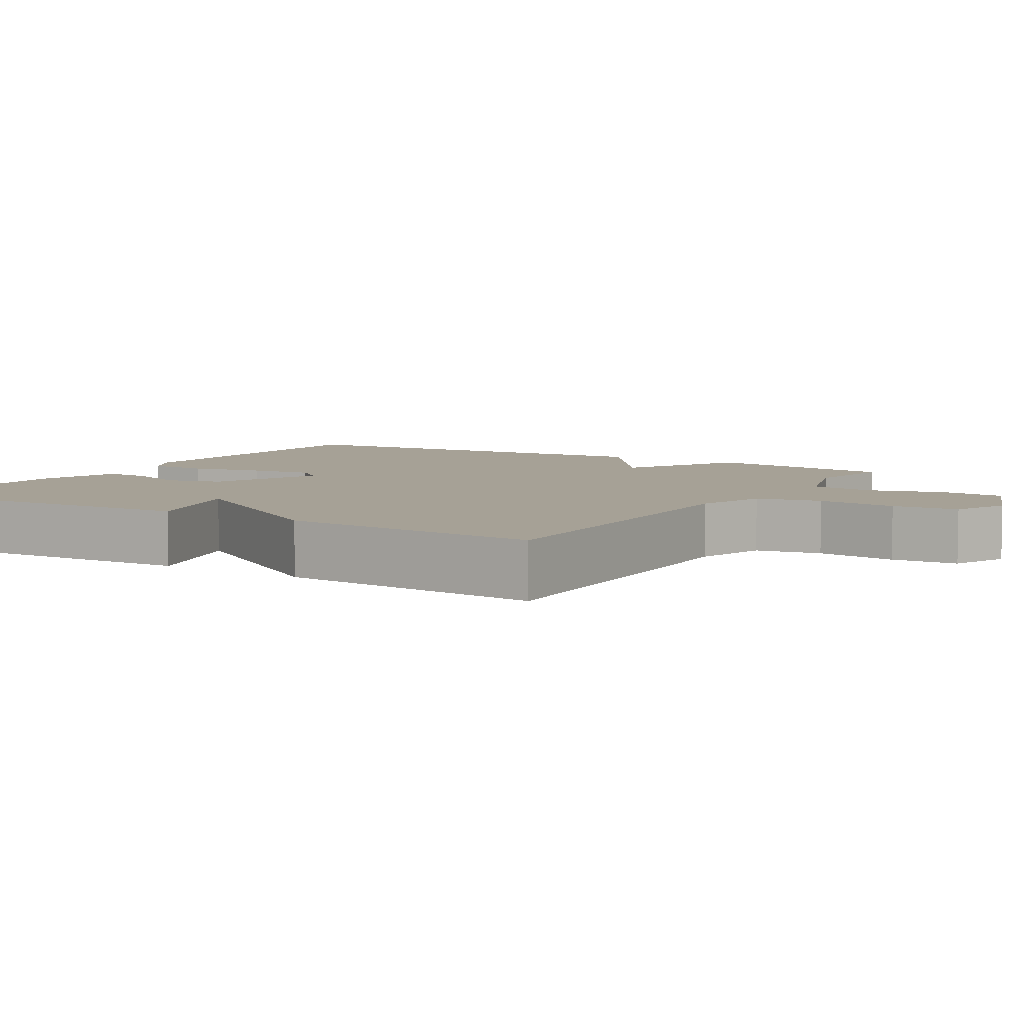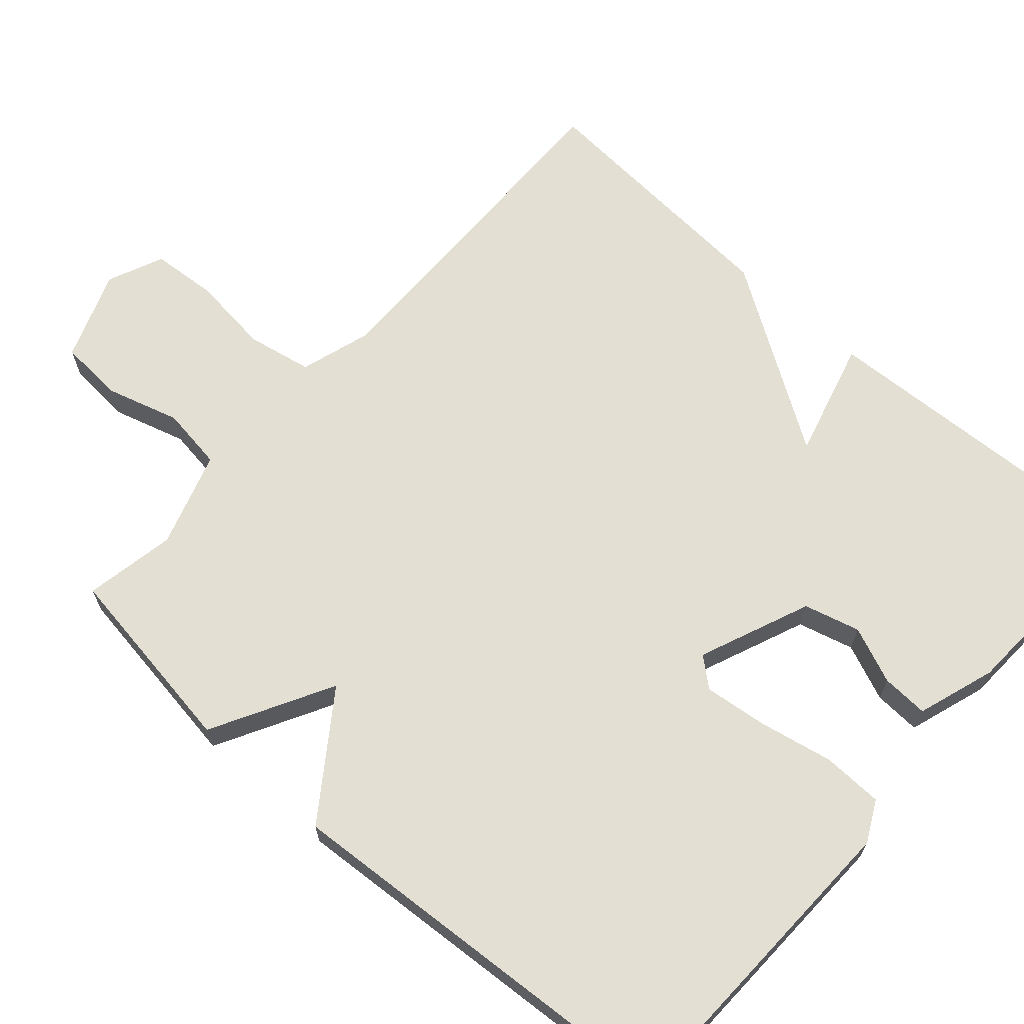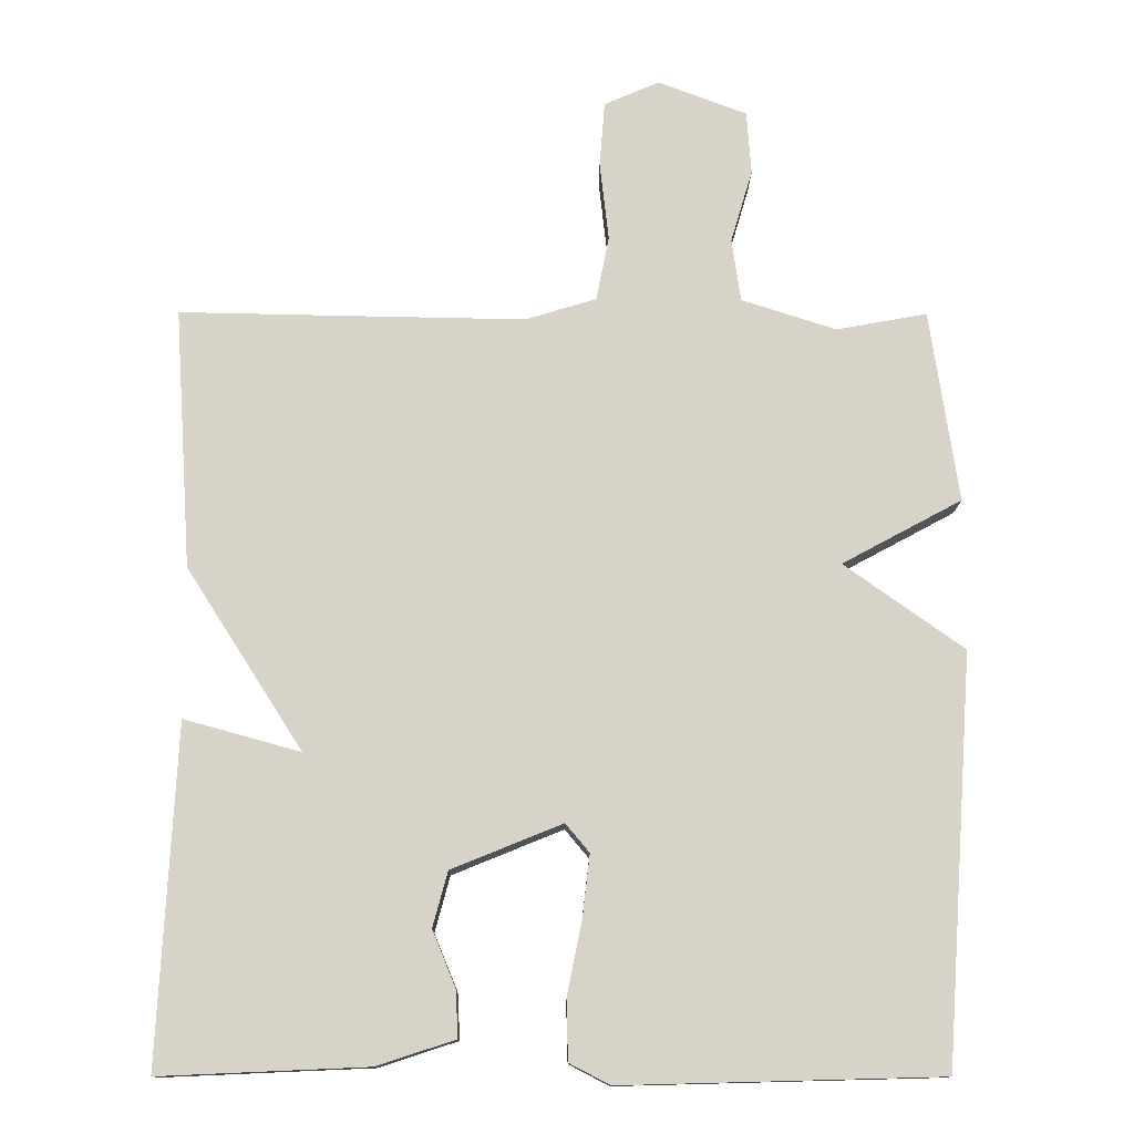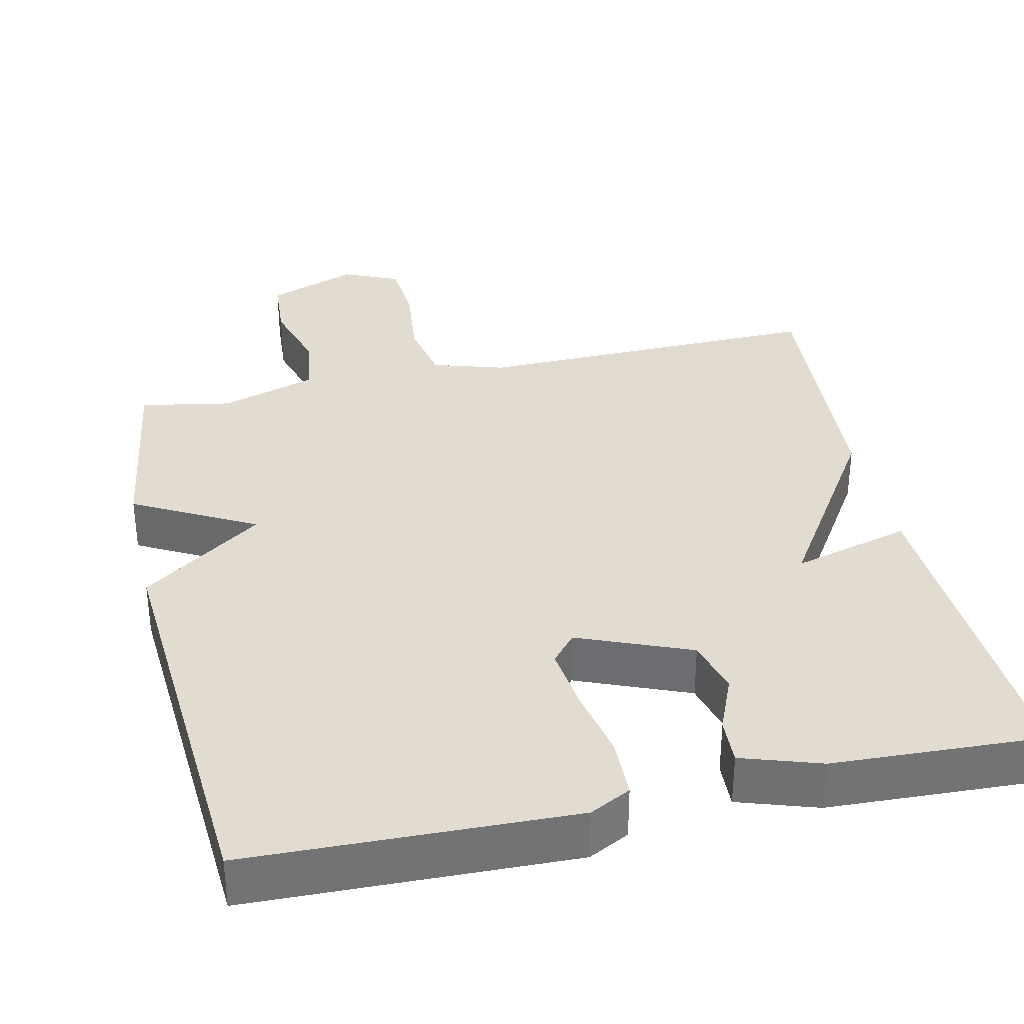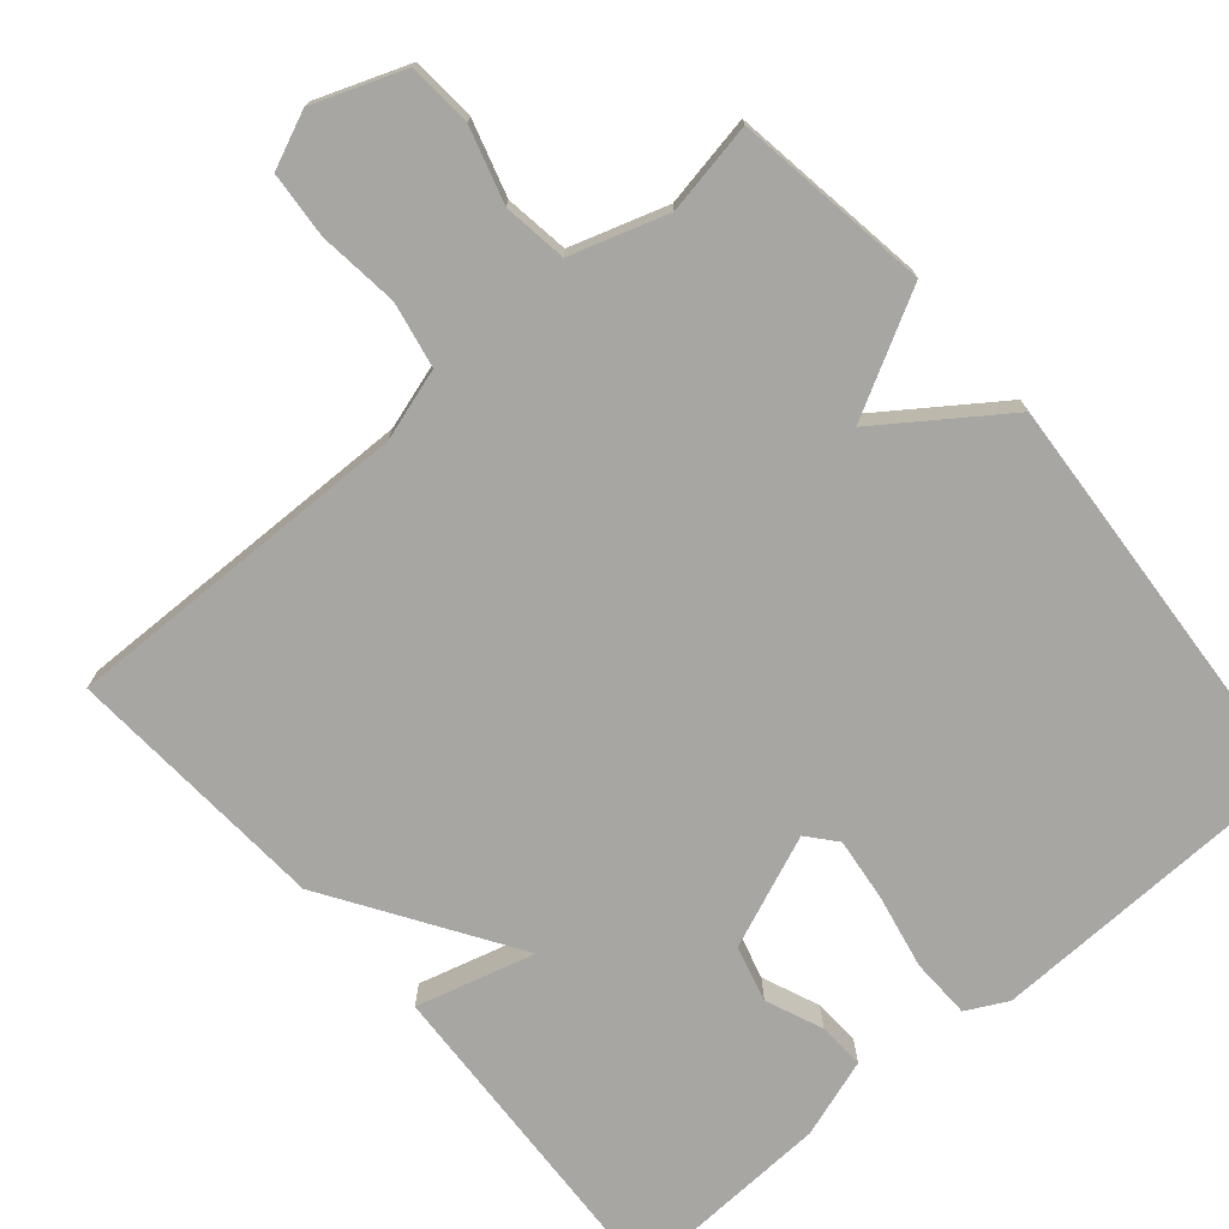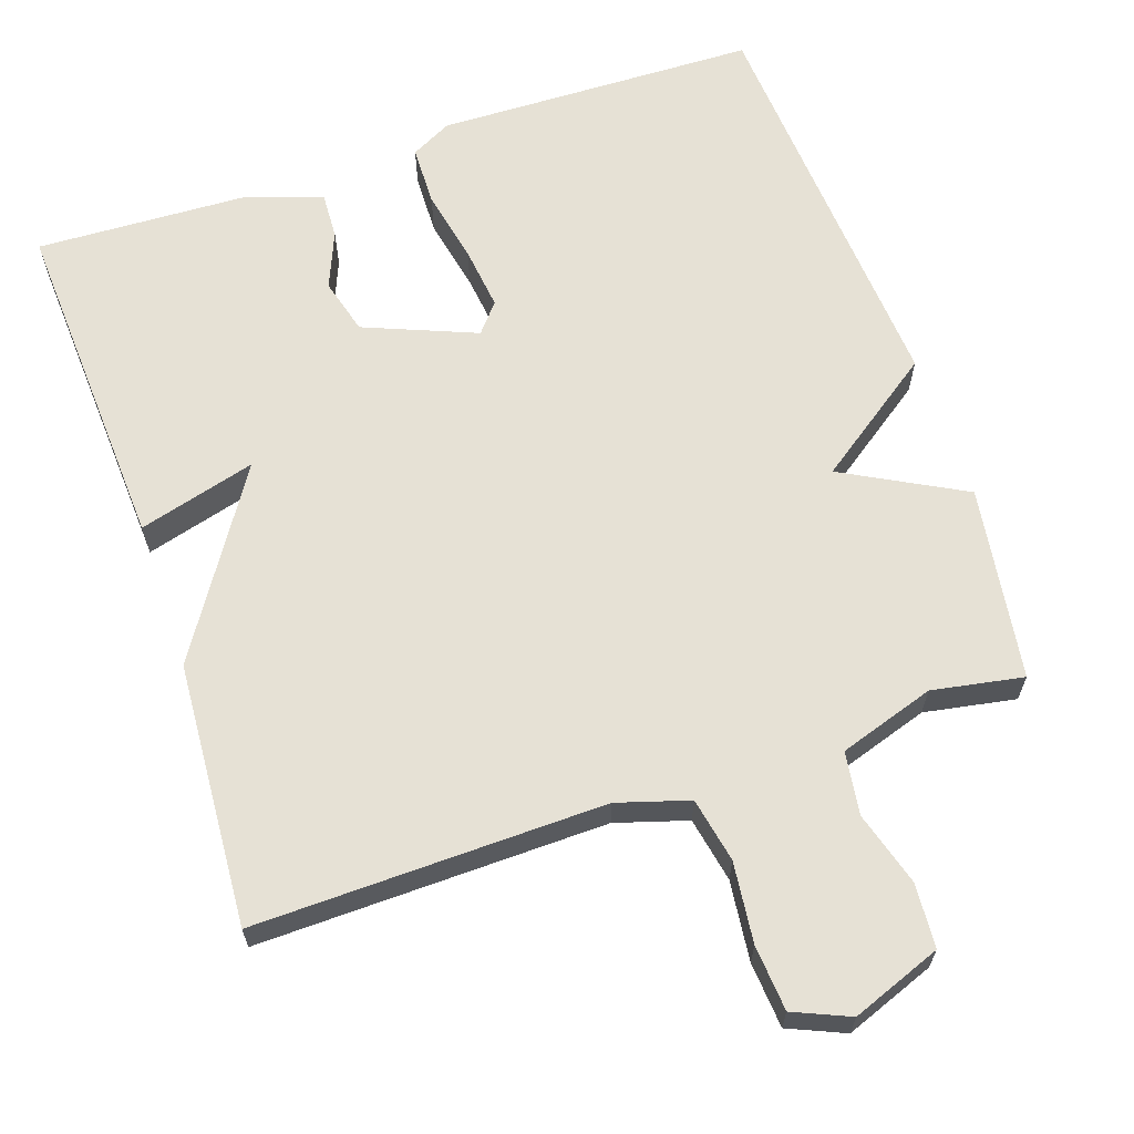
<metadata>
{"format":"obj","ext":"obj","renderer":"f3d","projection":"perspective","resolution":1024,"background":"white","views":[{"elev":6.2,"azim":-58.5,"up":"+Y"},{"elev":66.5,"azim":131.7,"up":"+Y"},{"elev":-12.7,"azim":-0.4,"up":"+Z"},{"elev":34.5,"azim":167.5,"up":"+Y"},{"elev":-74.2,"azim":40.6,"up":"+Y"},{"elev":64.2,"azim":-18.8,"up":"+Y"}]}
</metadata>
<code>
v -0.5 0.07 0.5
v -0.037 0.07 0.491
v 0.058 0.07 0.52
v 0.075 0.07 0.606
v 0.063 0.07 0.712
v 0.07 0.07 0.799
v 0.144 0.07 0.831
v 0.263 0.07 0.786
v 0.269 0.07 0.701
v 0.24 0.07 0.603
v 0.252 0.07 0.519
v 0.379 0.07 0.478
v 0.5 0.07 0.5
v 0.538 0.07 0.243
v 0.378 0.07 0.157
v 0.538 0.07 0.043
v 0.5 0.07 -0.5
v 0.074 0.07 -0.511
v 0.02 0.07 -0.483
v 0.018 0.07 -0.403
v 0.038 0.07 -0.305
v 0.048 0.07 -0.221
v 0.016 0.07 -0.183
v -0.132 0.07 -0.243
v -0.152 0.07 -0.317
v -0.121 0.07 -0.392
v -0.118 0.07 -0.454
v -0.222 0.07 -0.488
v -0.5 0.07 -0.5
v -0.477 0.07 -0.049
v -0.321 0.07 -0.092
v -0.477 0.07 0.151
v -0.5 0 0.5
v -0.037 0 0.491
v 0.058 0 0.52
v 0.075 0 0.606
v 0.063 0 0.712
v 0.07 0 0.799
v 0.144 0 0.831
v 0.263 0 0.786
v 0.269 0 0.701
v 0.24 0 0.603
v 0.252 0 0.519
v 0.379 0 0.478
v 0.5 0 0.5
v 0.538 0 0.243
v 0.378 0 0.157
v 0.538 0 0.043
v 0.5 0 -0.5
v 0.074 0 -0.511
v 0.02 0 -0.483
v 0.018 0 -0.403
v 0.038 0 -0.305
v 0.048 0 -0.221
v 0.016 0 -0.183
v -0.132 0 -0.243
v -0.152 0 -0.317
v -0.121 0 -0.392
v -0.118 0 -0.454
v -0.222 0 -0.488
v -0.5 0 -0.5
v -0.477 0 -0.049
v -0.321 0 -0.092
v -0.477 0 0.151
f 31 32 1 2
f 29 30 31
f 28 29 31
f 27 28 31
f 26 27 31
f 25 26 31
f 31 2 3
f 25 31 3
f 24 25 3
f 23 24 3
f 22 23 3 4
f 19 20 21
f 18 19 21
f 17 18 21
f 16 17 21
f 15 16 21
f 15 21 22
f 12 13 14 15
f 11 12 15 22
f 10 11 22 4
f 8 9 10
f 7 8 10
f 6 7 10
f 5 6 10
f 4 5 10
f 34 33 64 63
f 63 62 61
f 63 61 60
f 63 60 59
f 63 59 58
f 63 58 57
f 35 34 63
f 35 63 57
f 35 57 56
f 35 56 55
f 36 35 55 54
f 53 52 51
f 53 51 50
f 53 50 49
f 53 49 48
f 53 48 47
f 54 53 47
f 47 46 45 44
f 54 47 44 43
f 36 54 43 42
f 42 41 40
f 42 40 39
f 42 39 38
f 42 38 37
f 42 37 36
f 1 33 34 2
f 2 34 35 3
f 3 35 36 4
f 4 36 37 5
f 5 37 38 6
f 6 38 39 7
f 7 39 40 8
f 8 40 41 9
f 9 41 42 10
f 10 42 43 11
f 11 43 44 12
f 12 44 45 13
f 13 45 46 14
f 14 46 47 15
f 15 47 48 16
f 16 48 49 17
f 17 49 50 18
f 18 50 51 19
f 19 51 52 20
f 20 52 53 21
f 21 53 54 22
f 22 54 55 23
f 23 55 56 24
f 24 56 57 25
f 25 57 58 26
f 26 58 59 27
f 27 59 60 28
f 28 60 61 29
f 29 61 62 30
f 30 62 63 31
f 31 63 64 32
f 32 64 33 1

</code>
